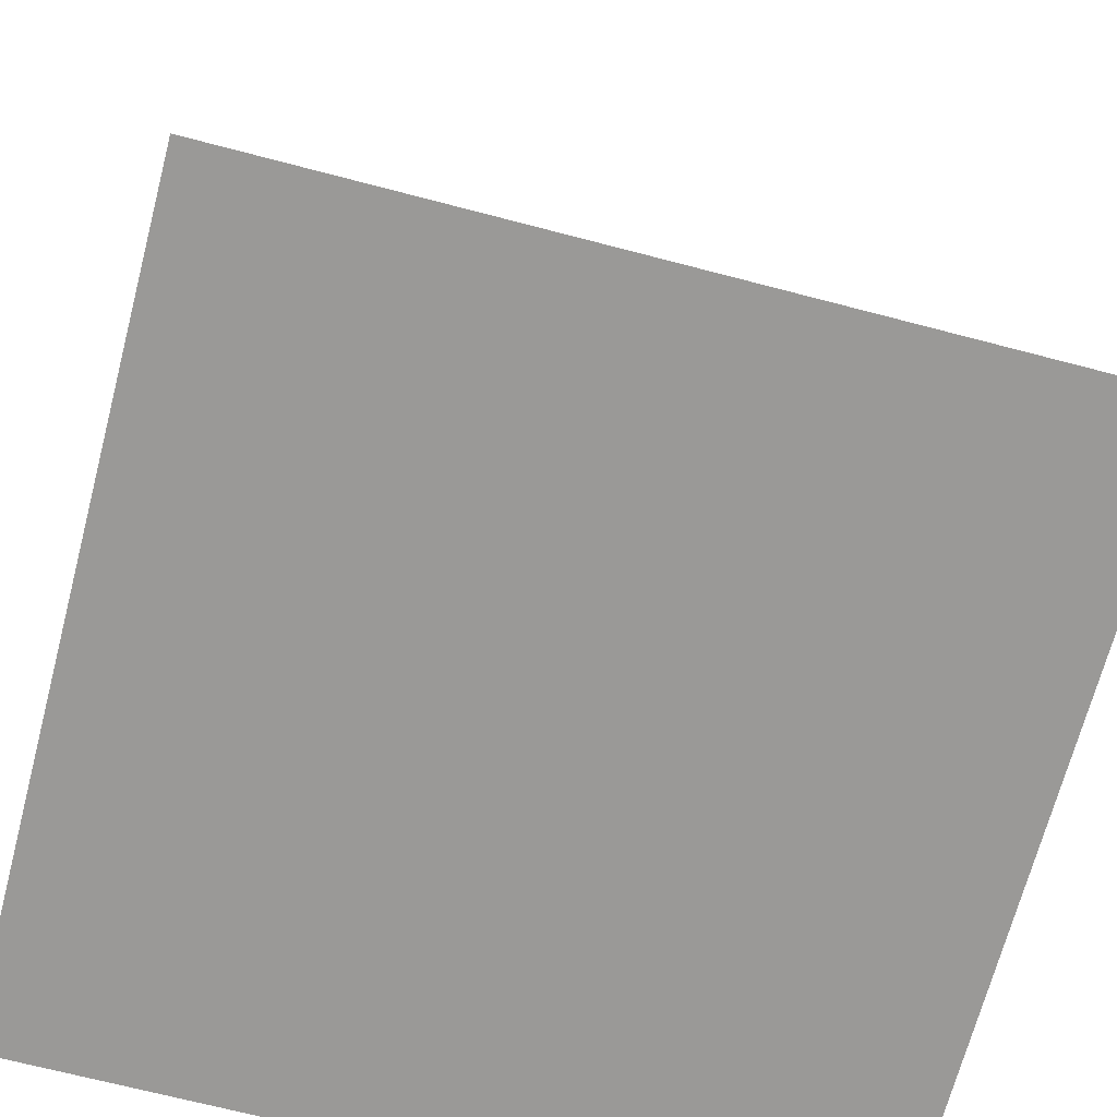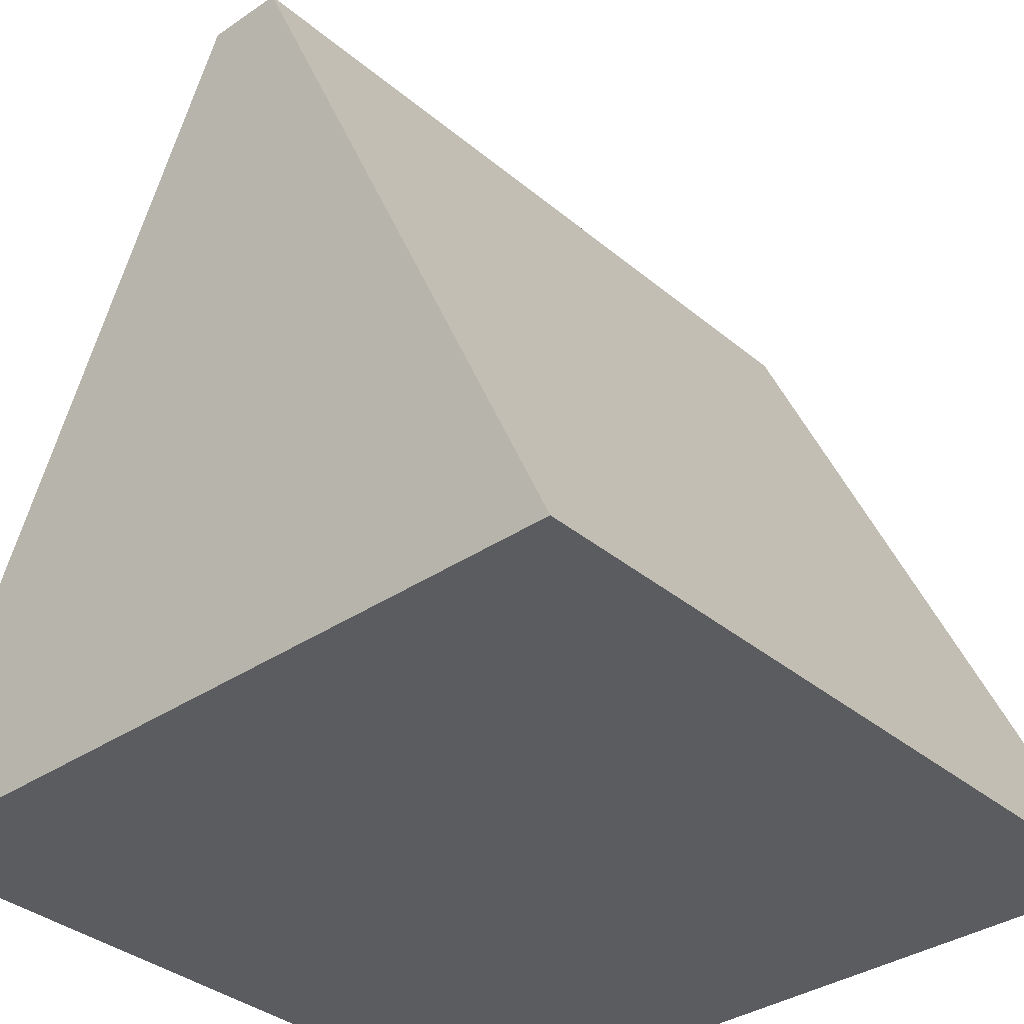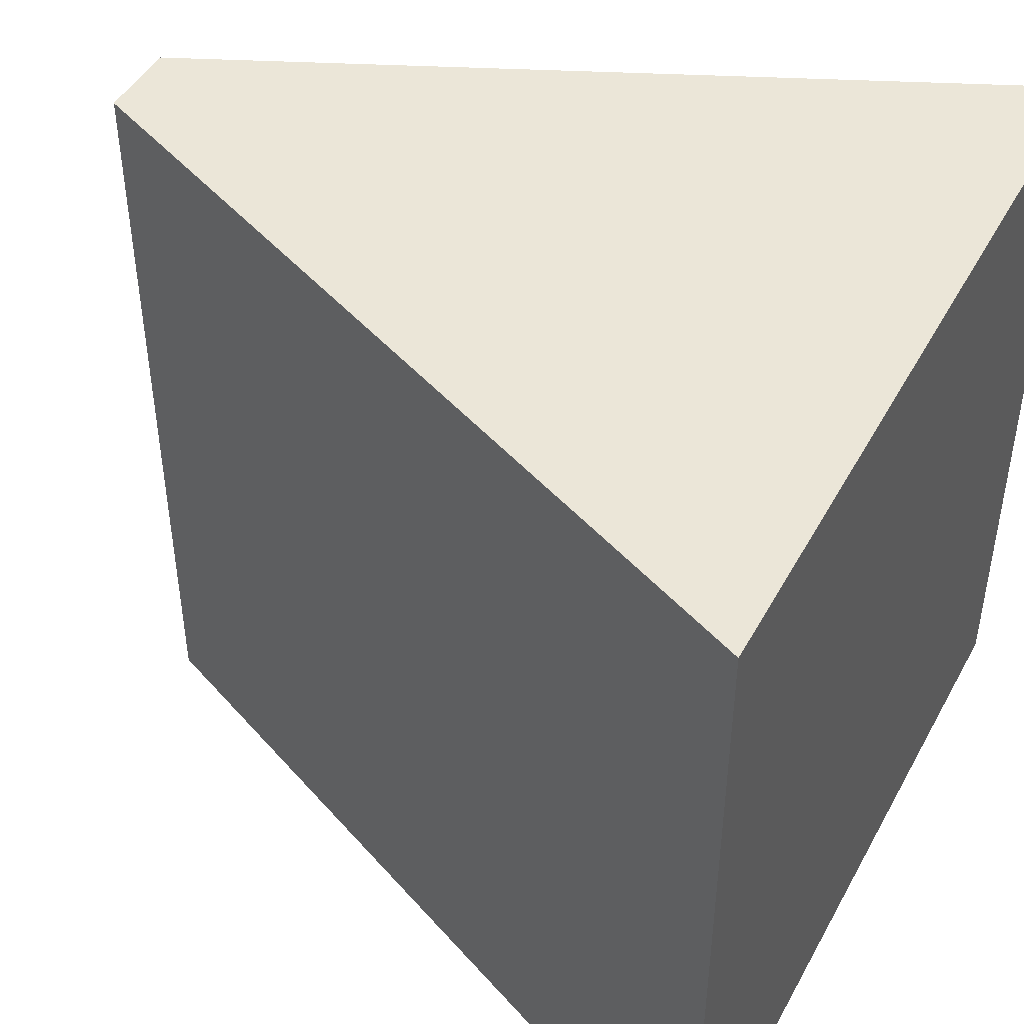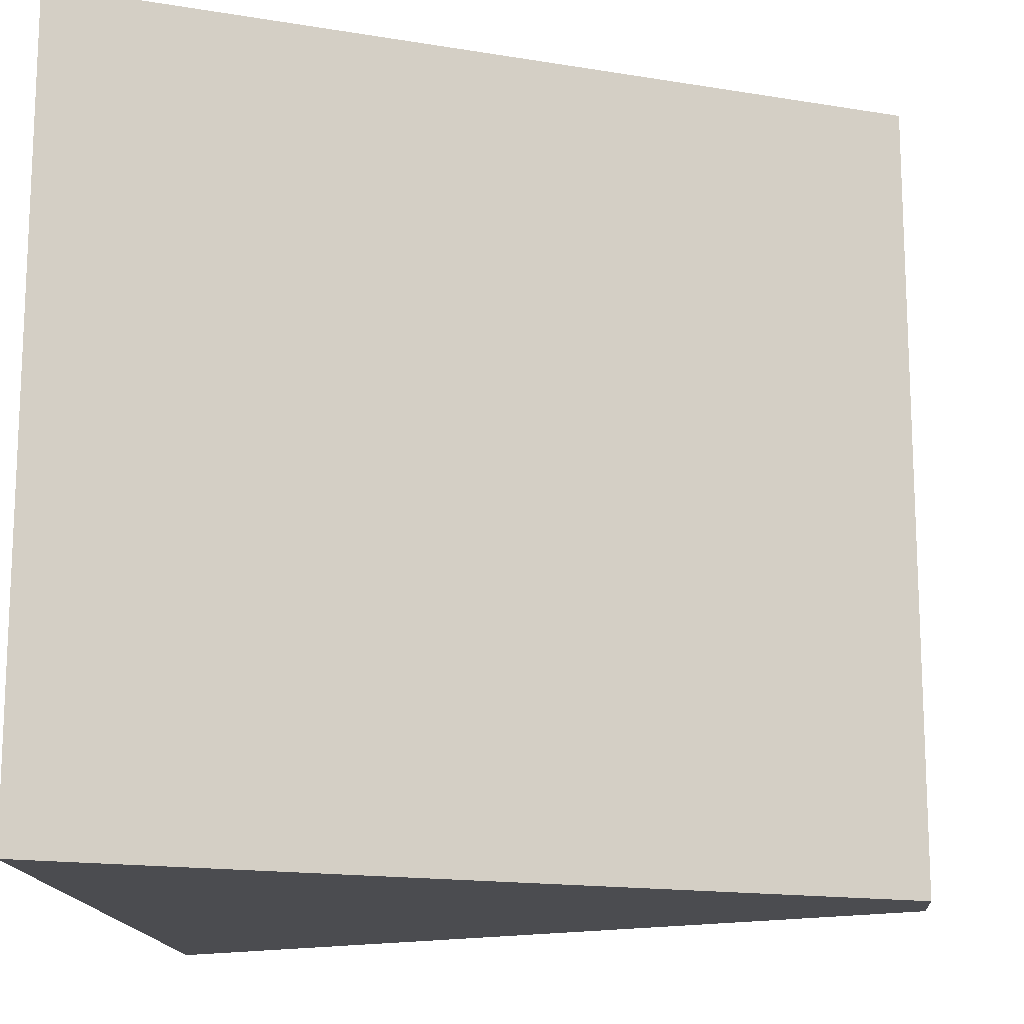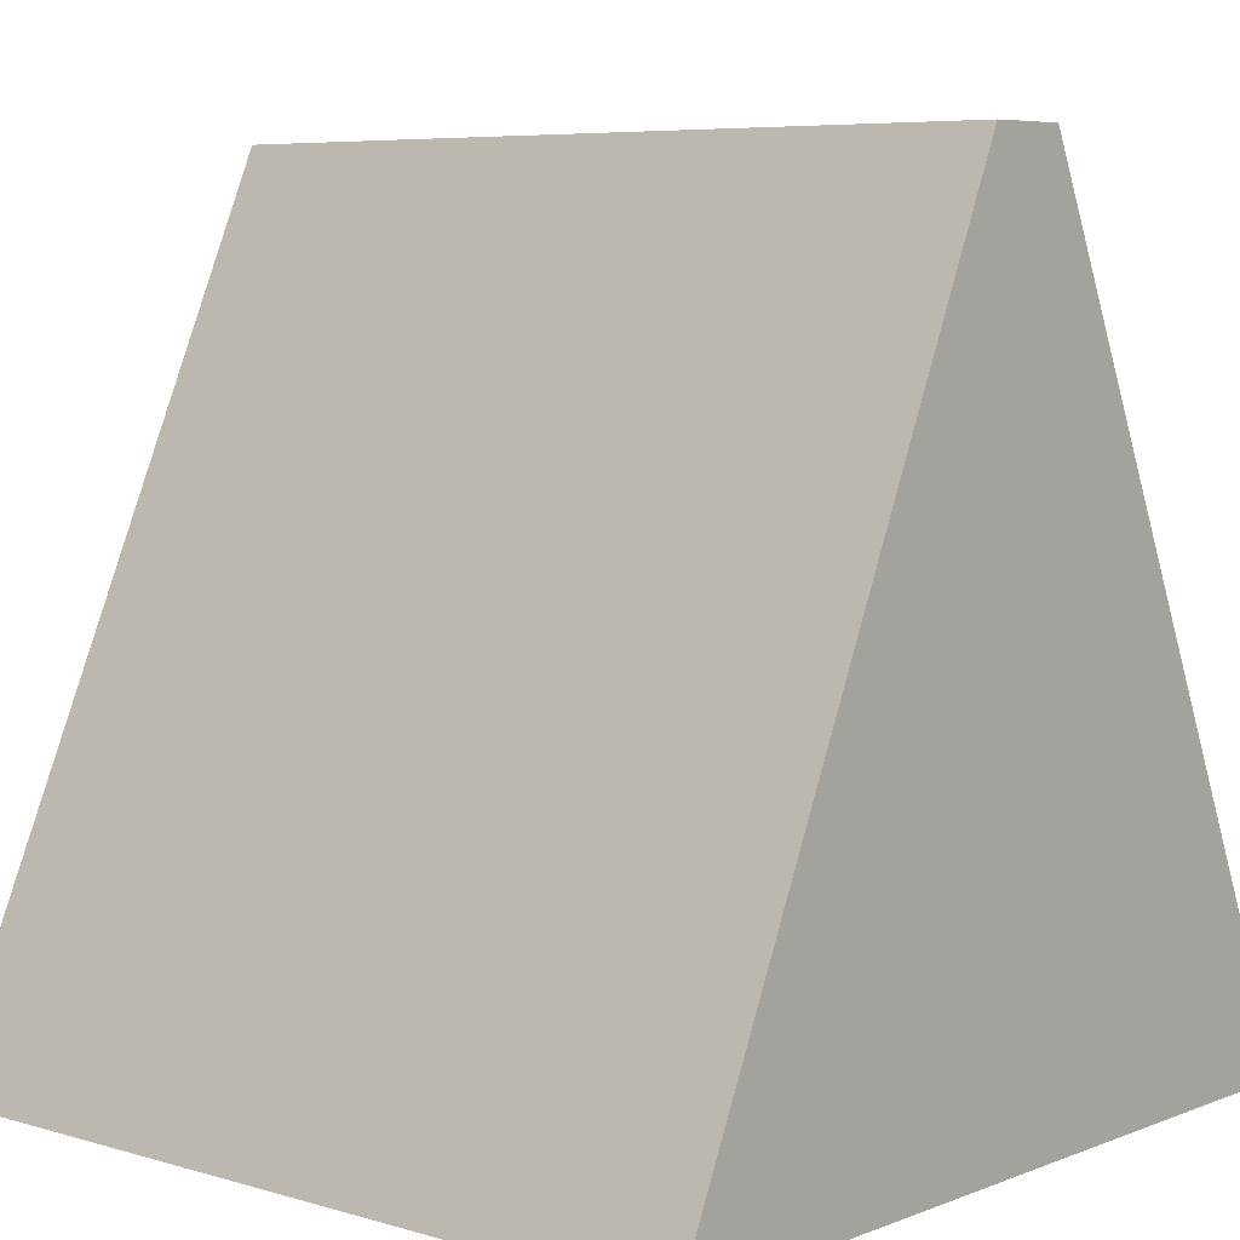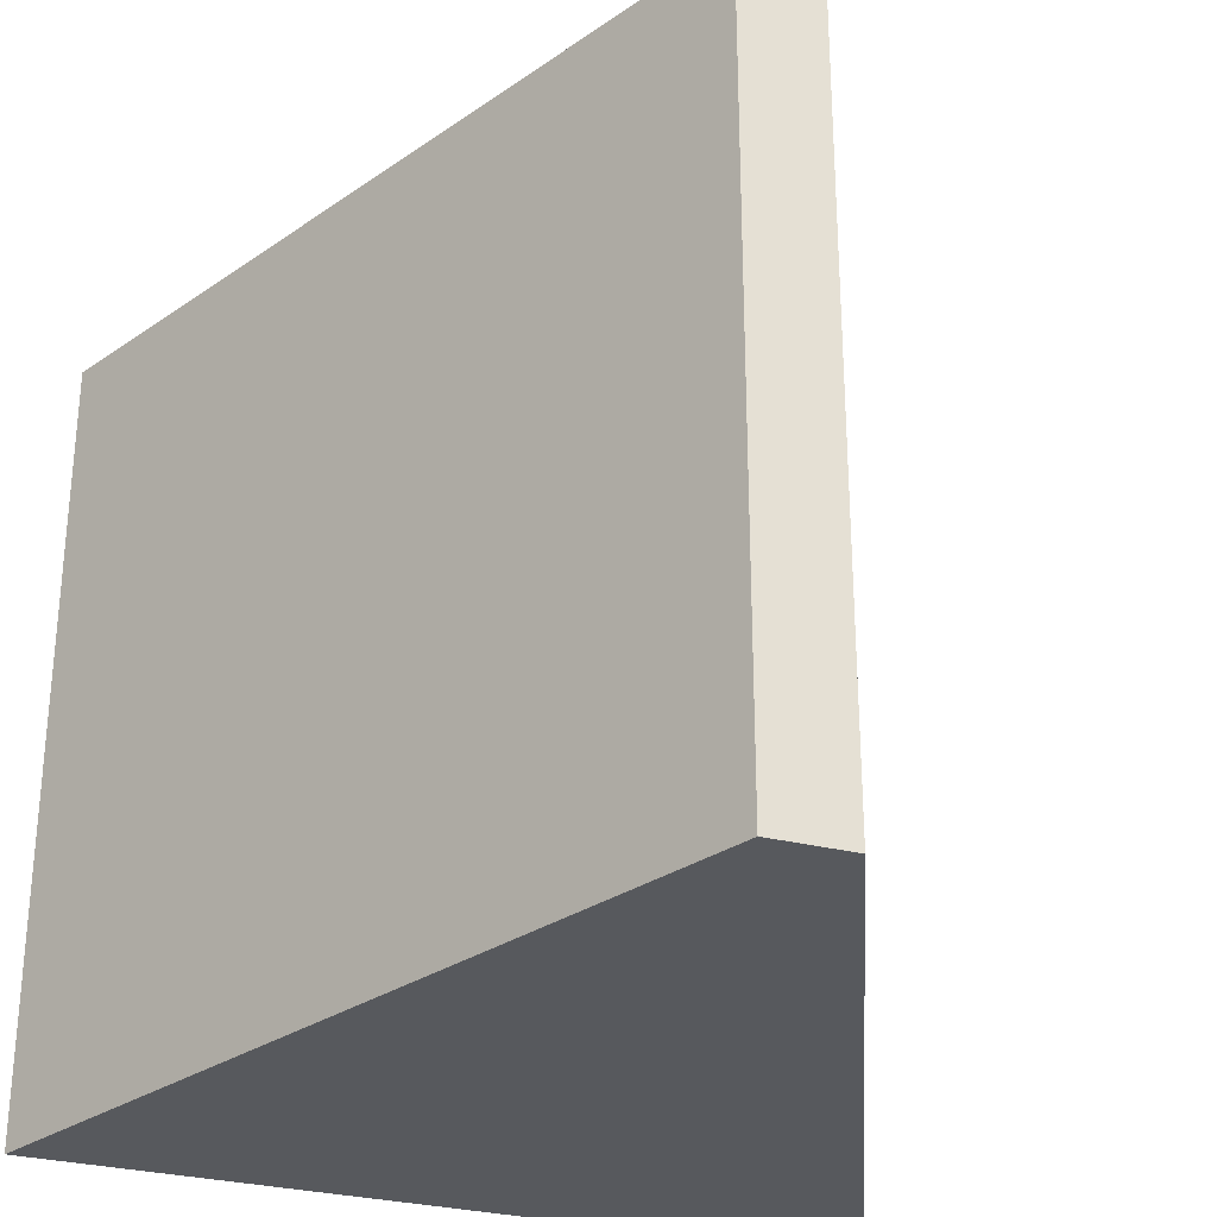
<metadata>
{"format":"obj","ext":"obj","renderer":"f3d","projection":"perspective","resolution":1024,"background":"white","views":[{"elev":-69.0,"azim":75.3,"up":"+Y"},{"elev":-35.1,"azim":-137.9,"up":"+Y"},{"elev":46.1,"azim":-62.7,"up":"+Z"},{"elev":-15.2,"azim":94.6,"up":"+Z"},{"elev":6.4,"azim":-48.9,"up":"+Y"},{"elev":-29.7,"azim":159.7,"up":"+Z"}]}
</metadata>
<code>
v 0.1 1 -1
v 1 -1 -1
v 0.1 1 1
v 1 -1 1
v -0.1 1 -1
v -1 -1 -1
v -0.1 1 1
v -1 -1 1
v 0 -1 -1
v 0 1 1
v 0 -1 1
v 0 1 -1
f 5 10 12
f 11 7 8
f 7 6 8
f 2 11 9
f 1 4 2
f 9 1 2
f 5 9 6
f 9 8 6
f 3 11 4
f 12 3 1
f 5 7 10
f 11 10 7
f 7 5 6
f 2 4 11
f 1 3 4
f 9 12 1
f 5 12 9
f 9 11 8
f 3 10 11
f 12 10 3

</code>
